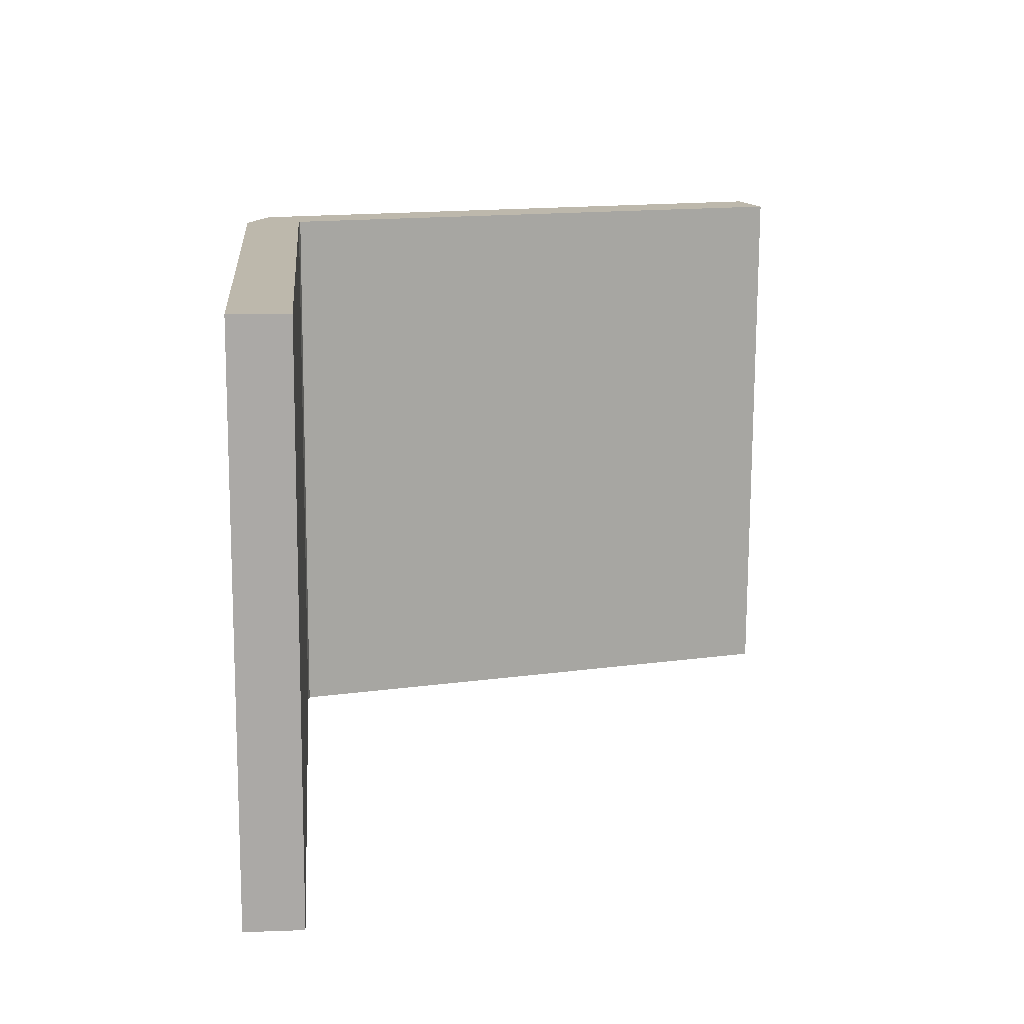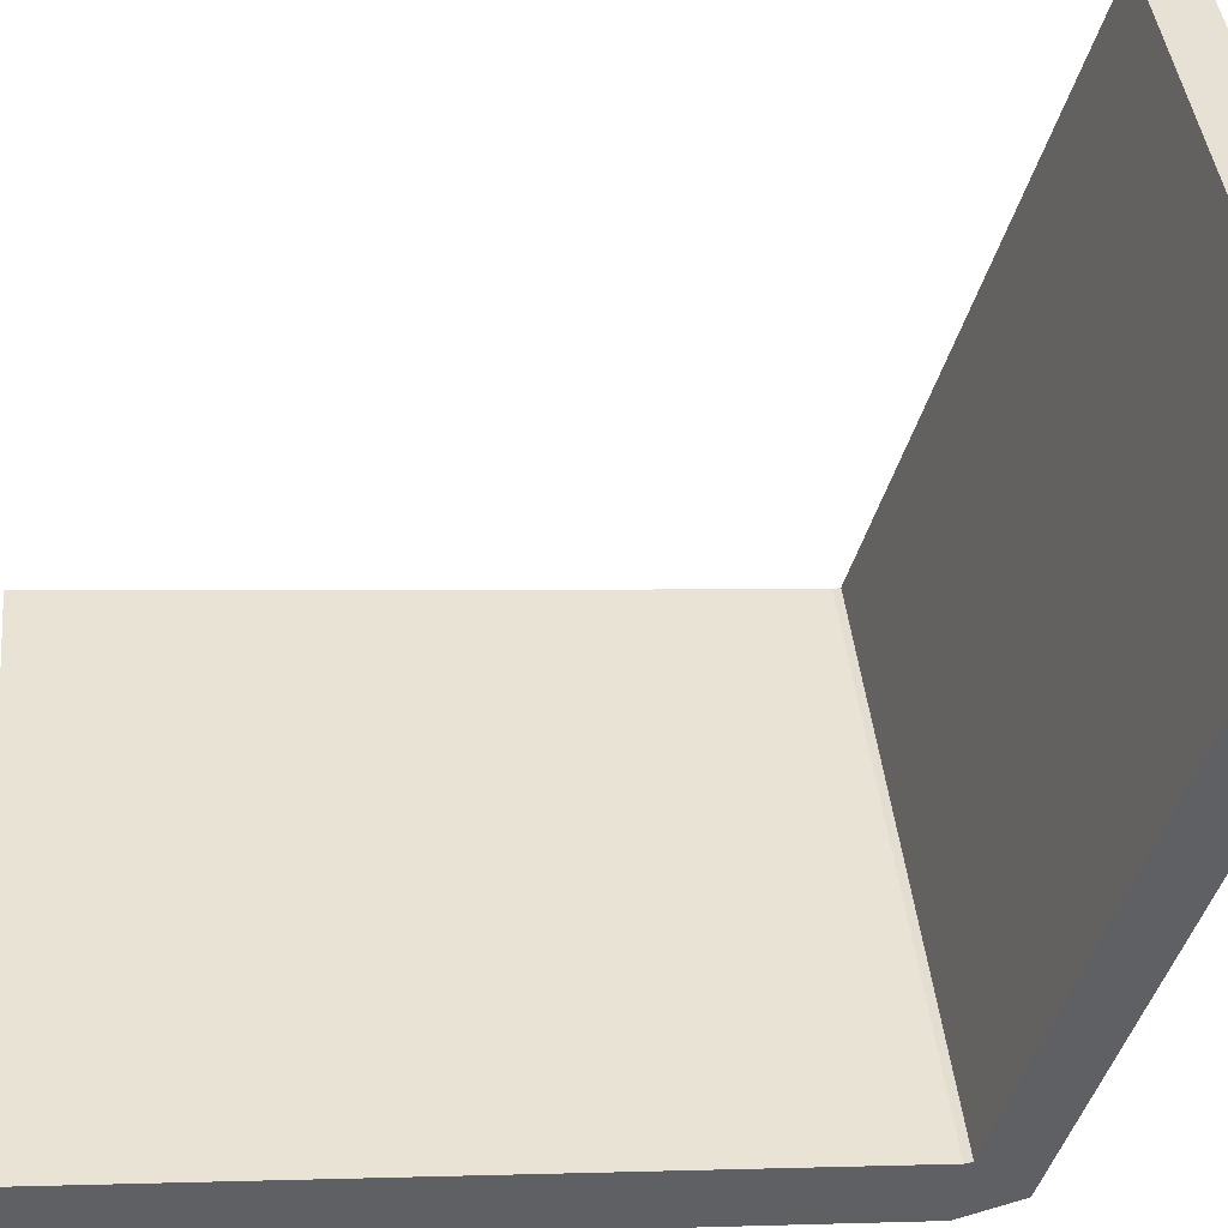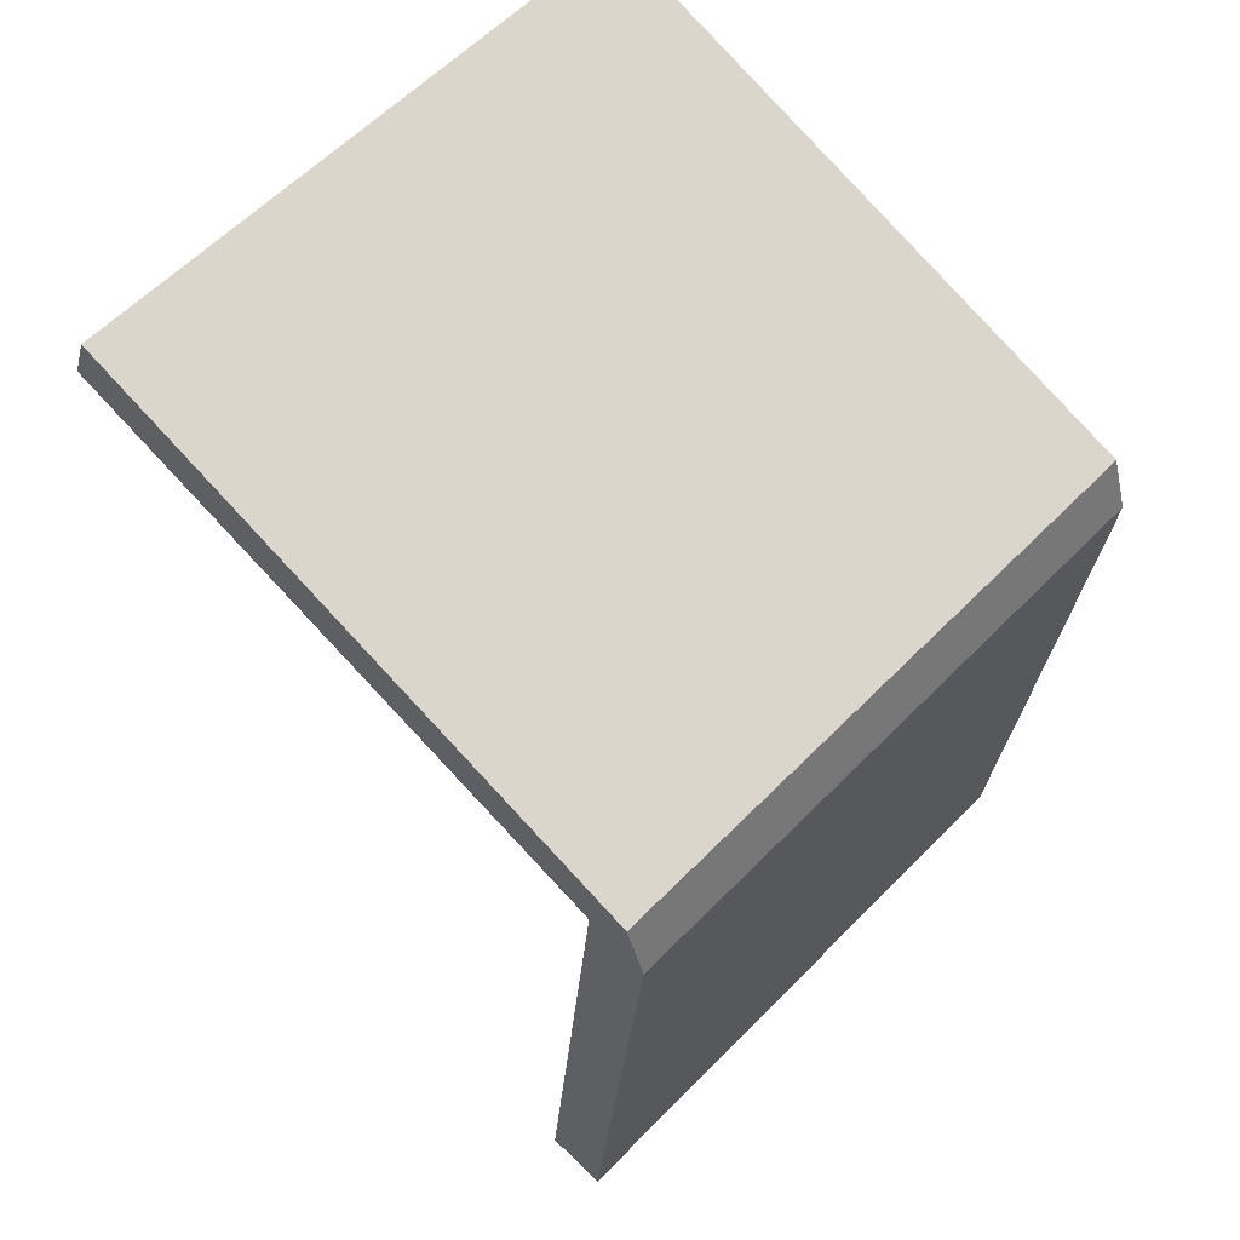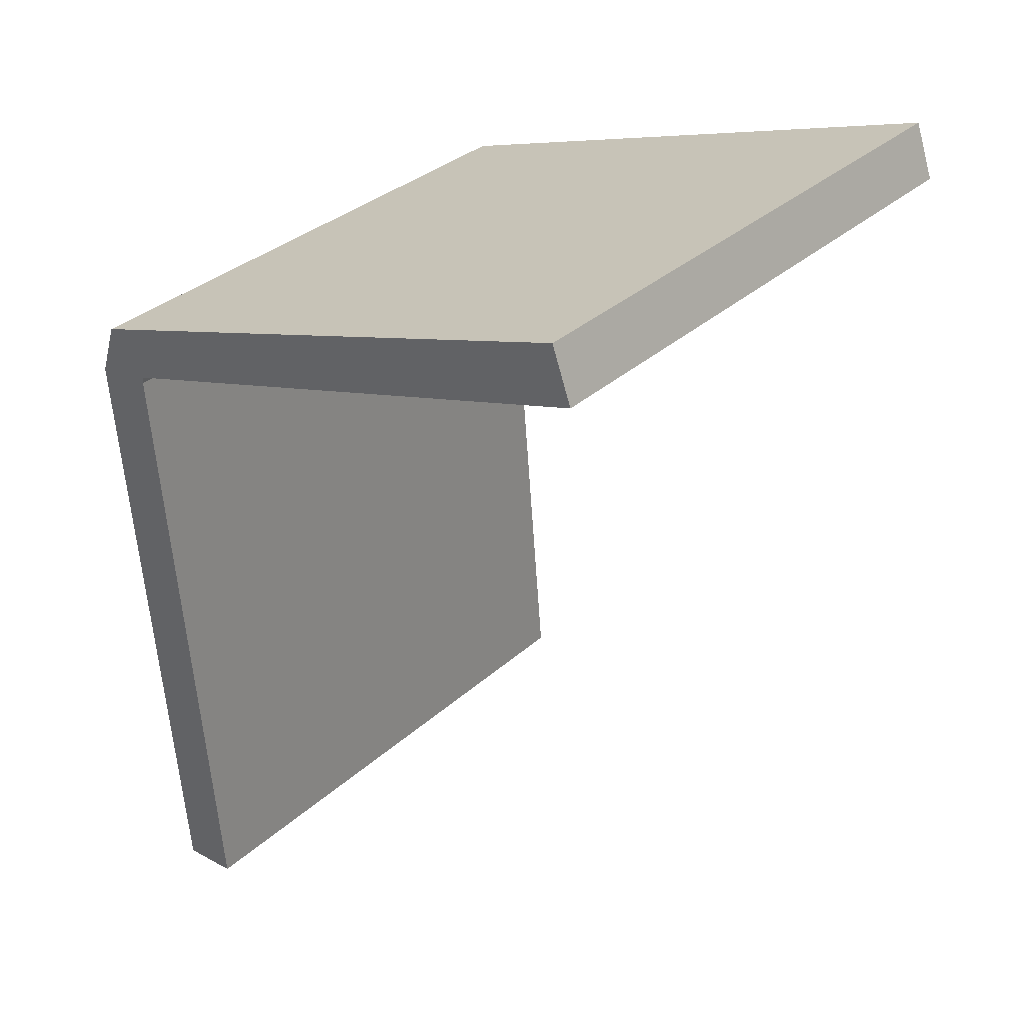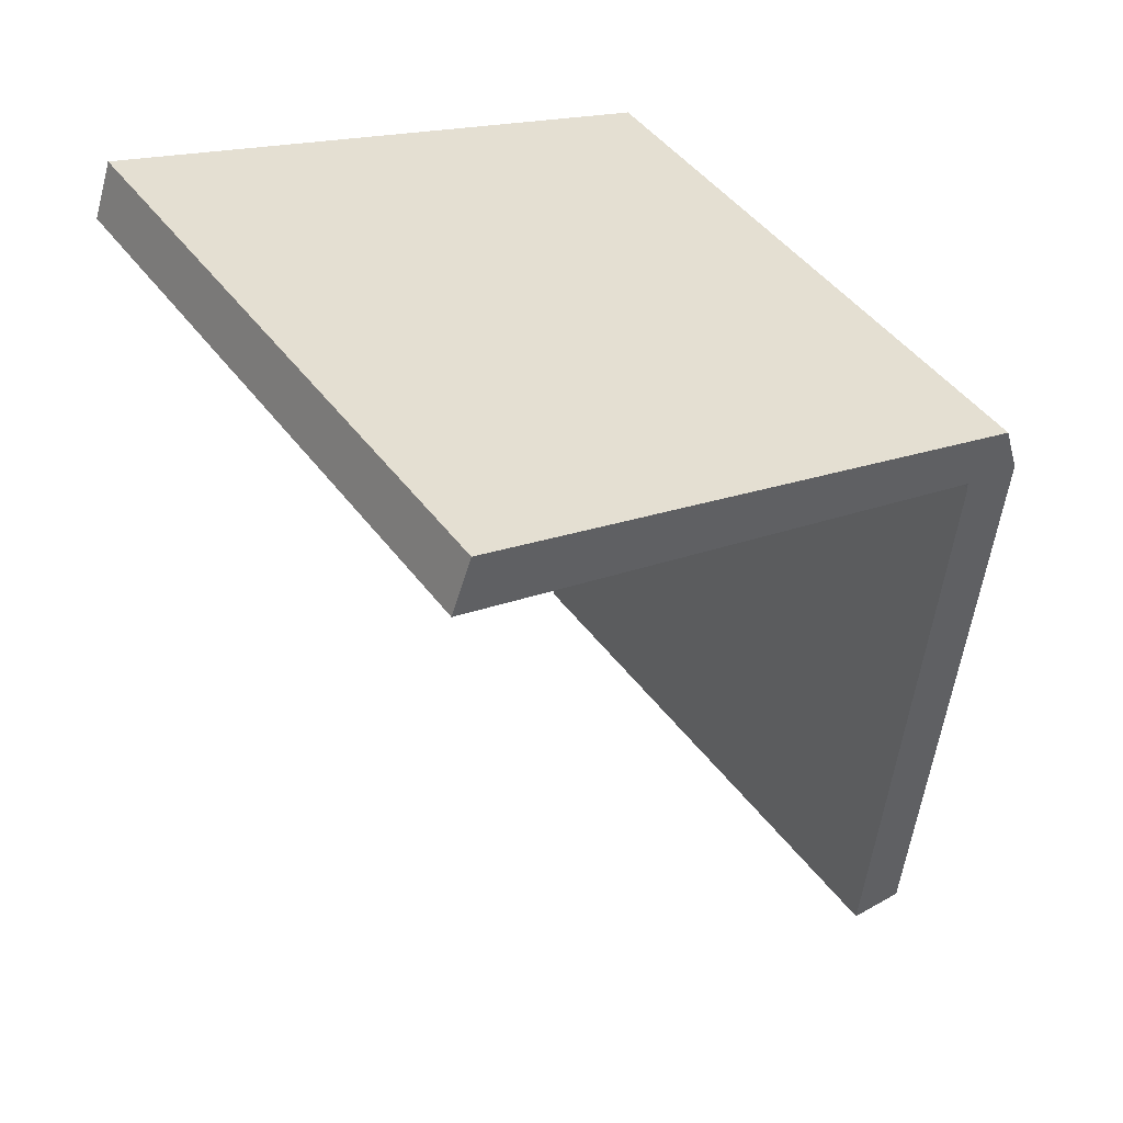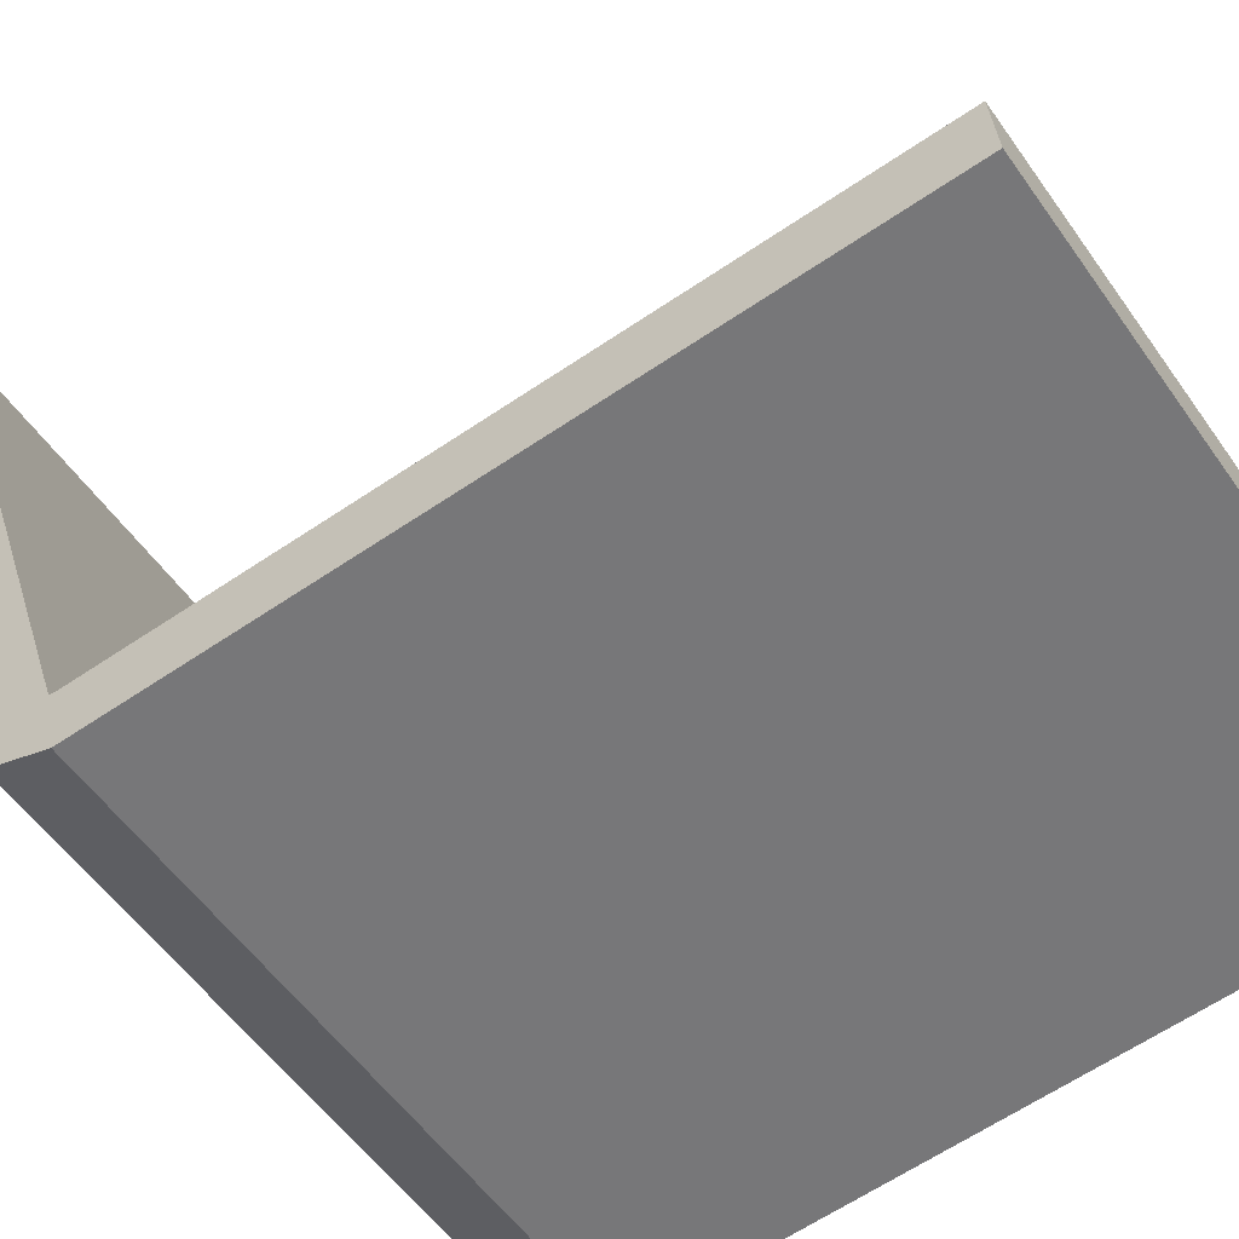
<metadata>
{"format":"obj","ext":"obj","renderer":"f3d","projection":"perspective","resolution":1024,"background":"white","views":[{"elev":-75.3,"azim":89.7,"up":"+Z"},{"elev":41.4,"azim":-95.9,"up":"+Y"},{"elev":60.4,"azim":-46.0,"up":"+Z"},{"elev":33.9,"azim":129.8,"up":"+Z"},{"elev":47.3,"azim":-125.0,"up":"+Z"},{"elev":-54.1,"azim":124.1,"up":"+Y"}]}
</metadata>
<code>
v  -7.423 4.616 -10.97
v  -7.423 5.073 -16.2
v  -2.657 5.073 -16.2
v  -2.657 4.616 -10.97
v  -7.423 5.095 -10.93
v  -2.657 5.095 -10.93
v  -2.657 5.552 -16.16
v  -7.423 5.552 -16.16
v  -7.423 9.464 -8.975
v  -2.657 9.464 -8.975
v  -2.657 9.629 -9.426
v  -7.423 9.629 -9.426
v  -2.657 4.763 -10.54
v  -7.423 4.763 -10.54
v  -2.657 5.103 -10.88
v  -7.423 5.103 -10.88
g DriverChair
f 1 2 3 4
f 5 6 7 8
f 9 10 11 12
f 4 3 7 6
f 3 2 8 7
f 2 1 5 8
f 1 4 13 14
f 4 6 15 13
f 6 5 16 15
f 5 1 14 16
f 14 13 10 9
f 13 15 11 10
f 15 16 12 11
f 16 14 9 12

</code>
